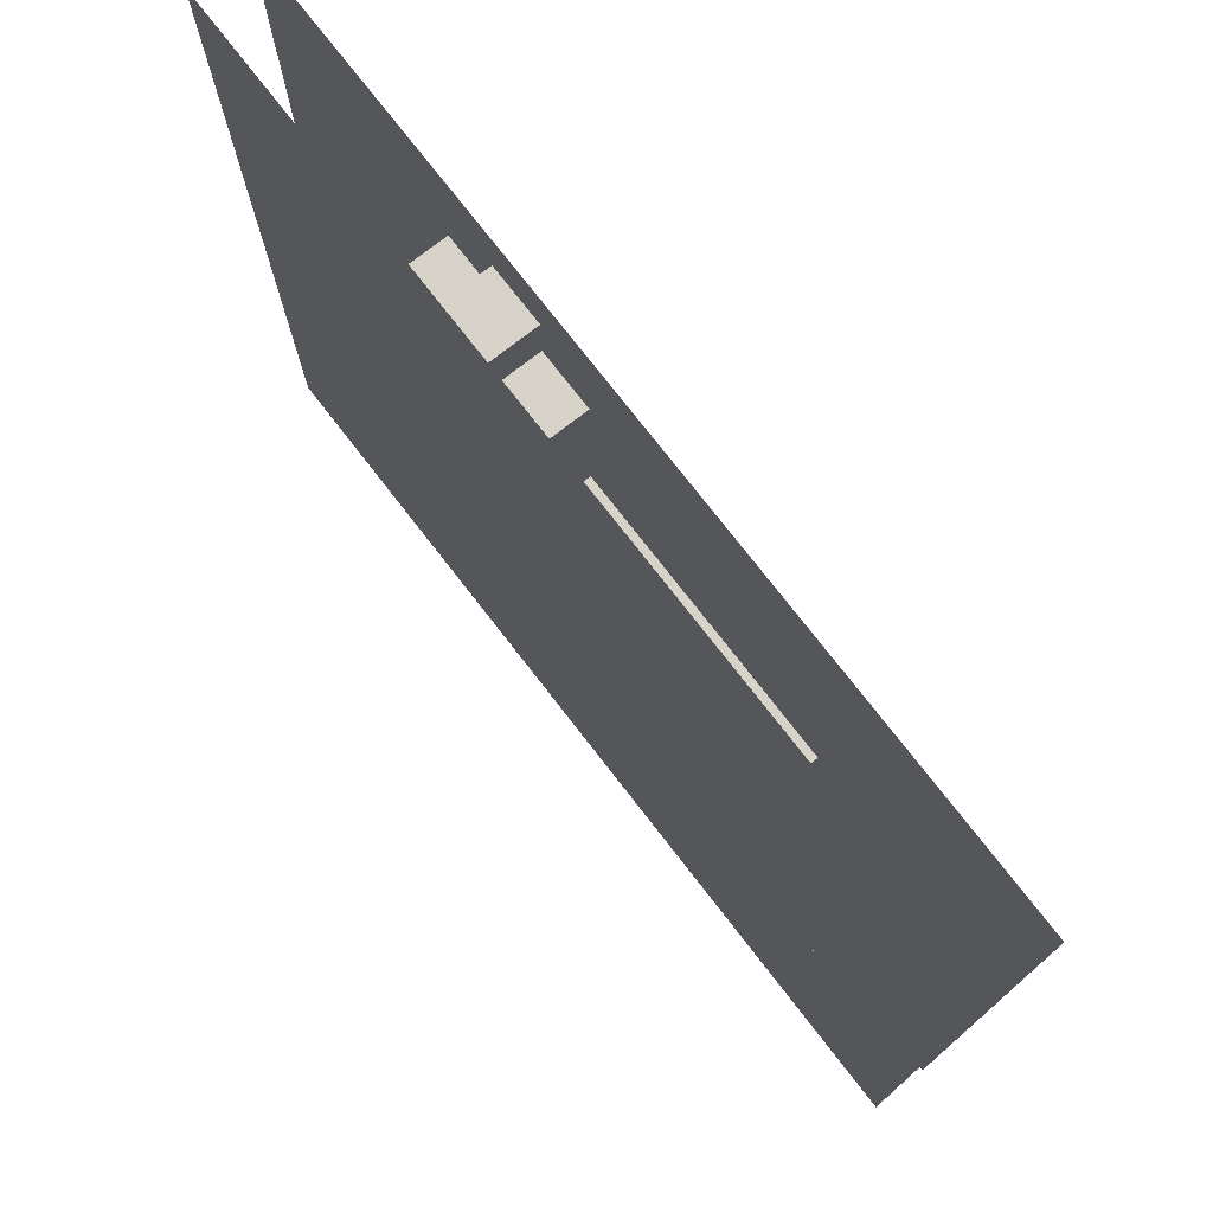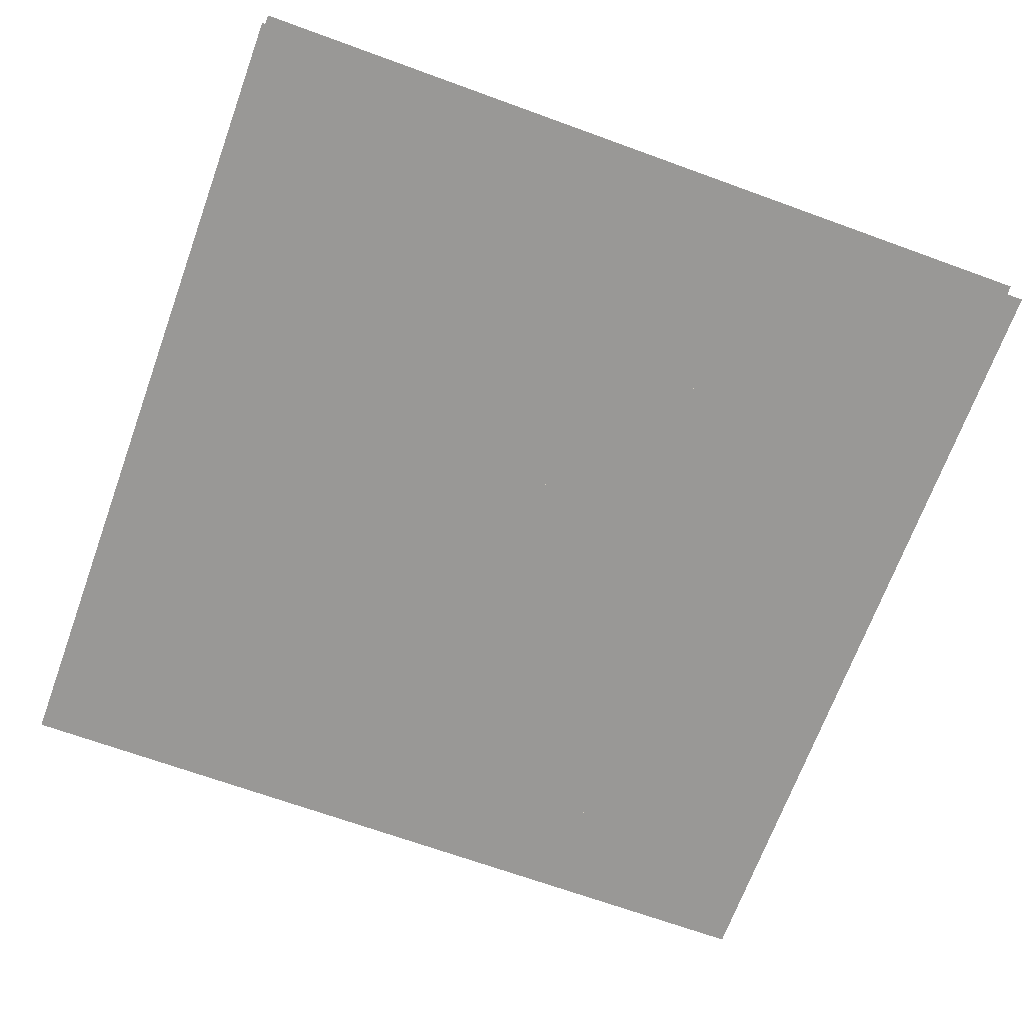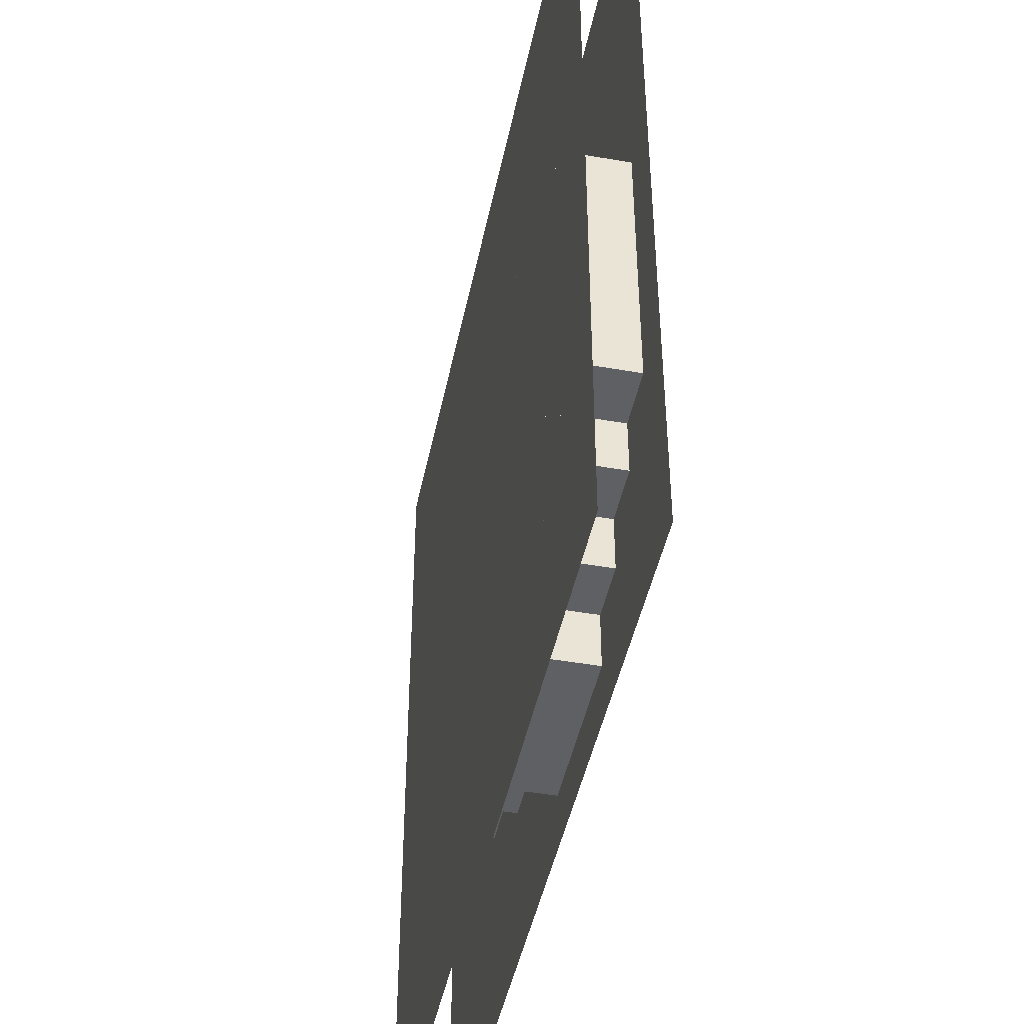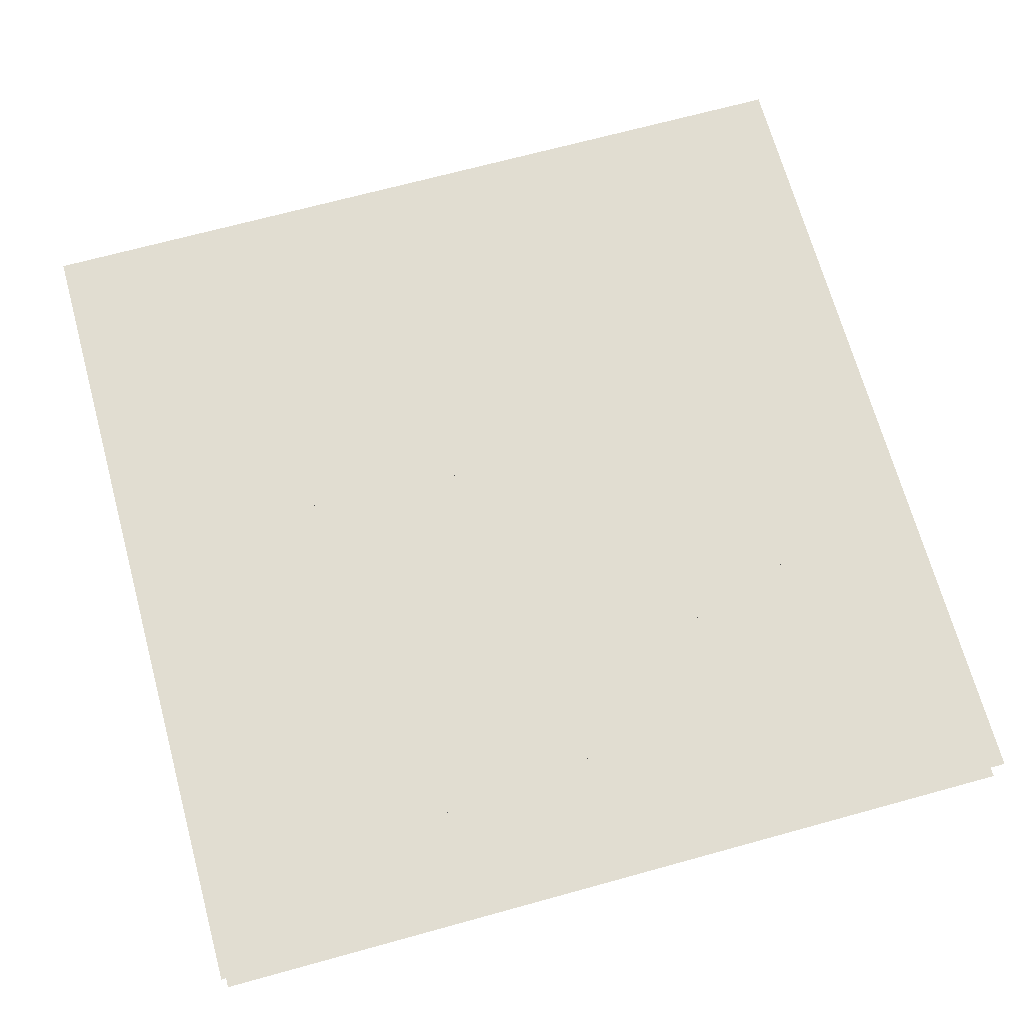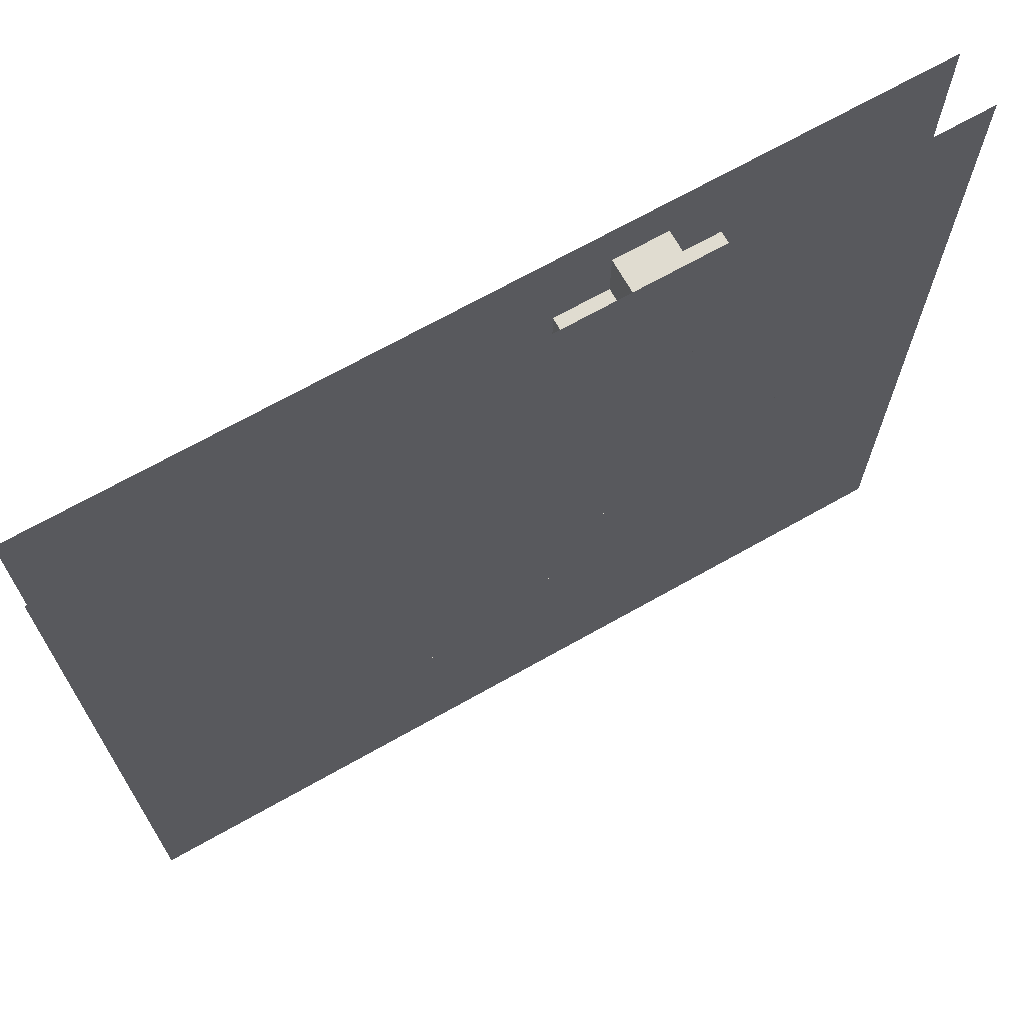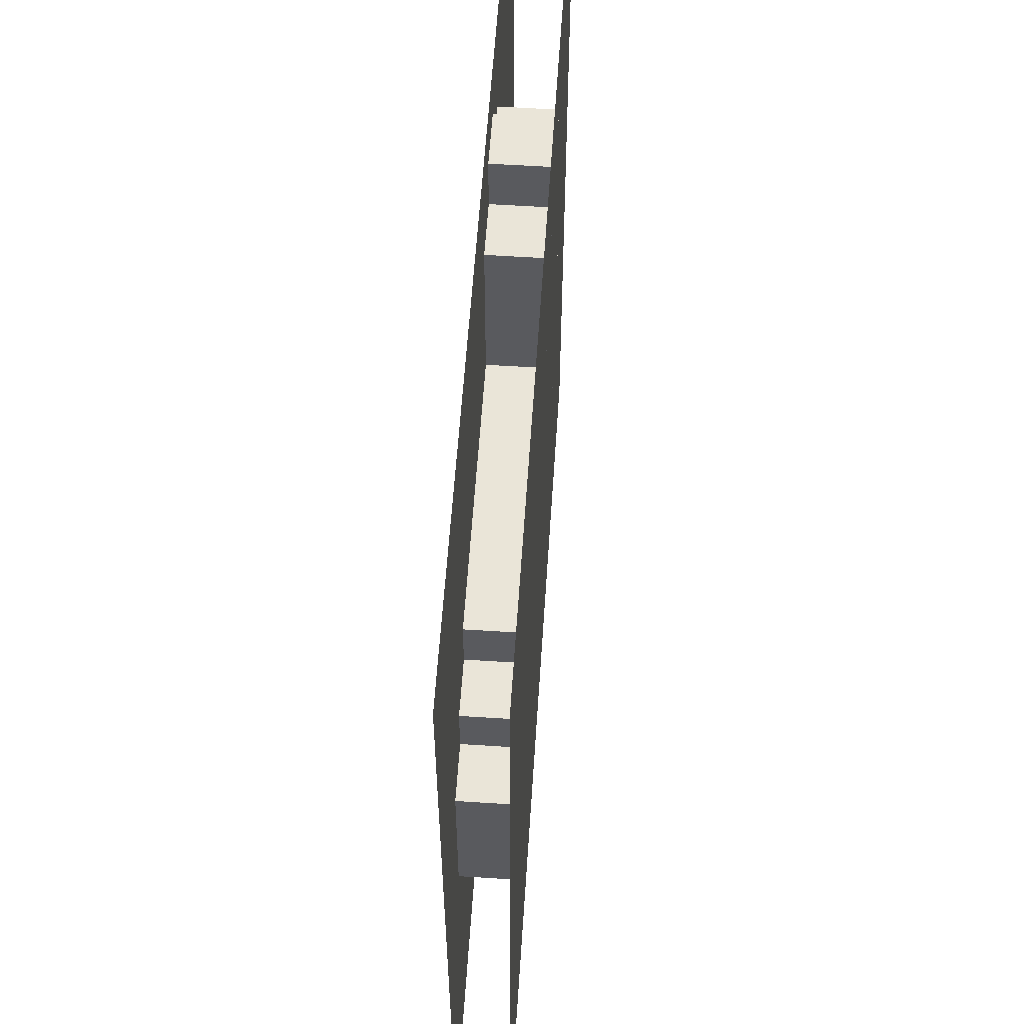
<metadata>
{"format":"obj","ext":"obj","renderer":"f3d","projection":"perspective","resolution":1024,"background":"white","views":[{"elev":75.9,"azim":-127.8,"up":"+Y"},{"elev":-68.6,"azim":-20.0,"up":"+Z"},{"elev":-45.3,"azim":78.5,"up":"+Y"},{"elev":68.8,"azim":74.6,"up":"+Z"},{"elev":69.6,"azim":-29.4,"up":"+Y"},{"elev":58.7,"azim":-86.2,"up":"+Y"}]}
</metadata>
<code>
v 1 1 0.4688
v 1 0 0.4688
v 0 0 0.4688
v 0 1 0.4688
v 0 1 0.5312
v 0 0 0.5312
v 1 0 0.5312
v 1 1 0.5312
v 0.625 0.9375 0.4688
v 0.625 0.9375 0.5312
v 0.6875 0.9375 0.5312
v 0.6875 0.9375 0.4688
v 0.625 0.375 0.4688
v 0.625 0.375 0.5312
v 0.6875 0.1875 0.5312
v 0.6875 0.1875 0.4688
v 0.5625 0.875 0.4688
v 0.5625 0.875 0.5312
v 0.75 0.875 0.5312
v 0.75 0.875 0.4688
v 0.5625 0.0625 0.4688
v 0.5625 0.0625 0.5312
v 0.625 0.8125 0.5312
v 0.625 0.8125 0.4688
v 0.6875 0.8125 0.4688
v 0.6875 0.8125 0.5312
v 0.75 0.0625 0.5312
v 0.75 0.0625 0.4688
v 0.625 0.5 0.5312
v 0.625 0.5 0.4688
v 0.6875 0.3125 0.4688
v 0.6875 0.3125 0.5312
v 0.5625 0.6875 0.5312
v 0.5625 0.6875 0.4688
v 0.625 0.6875 0.4688
v 0.625 0.6875 0.5312
v 0.625 0.75 0.4688
v 0.625 0.75 0.5312
v 0.6875 0.75 0.5312
v 0.6875 0.75 0.4688
v 0.25 0.6875 0.4688
v 0.25 0.6875 0.5312
v 0.8125 0.6875 0.5312
v 0.8125 0.6875 0.4688
v 0.25 0.25 0.4688
v 0.25 0.25 0.5312
v 0.3125 0.6875 0.5312
v 0.3125 0.5625 0.5312
v 0.3125 0.5625 0.4688
v 0.3125 0.6875 0.4688
v 0.625 0.625 0.5312
v 0.625 0.625 0.4688
v 0.75 0.625 0.4688
v 0.75 0.625 0.5312
v 0.8125 0.125 0.5312
v 0.8125 0.125 0.4688
v 0.1875 0.625 0.4688
v 0.1875 0.625 0.5312
v 0.875 0.625 0.5312
v 0.875 0.625 0.4688
v 0.1875 0.3125 0.4688
v 0.1875 0.3125 0.5312
v 0.25 0.5625 0.5312
v 0.25 0.5625 0.4688
v 0.8125 0.5625 0.4688
v 0.8125 0.5625 0.5312
v 0.75 0.1875 0.4688
v 0.75 0.1875 0.5312
v 0.875 0.1875 0.5312
v 0.875 0.1875 0.4688
v 0.125 0.5625 0.4688
v 0.125 0.5625 0.5312
v 0.9375 0.5625 0.5312
v 0.9375 0.5625 0.4688
v 0.125 0.375 0.4688
v 0.125 0.375 0.5312
v 0.1875 0.5 0.5312
v 0.1875 0.5 0.4688
v 0.875 0.5 0.4688
v 0.875 0.5 0.5312
v 0.25 0.375 0.5312
v 0.25 0.375 0.4688
v 0.375 0.5625 0.4688
v 0.375 0.1875 0.4688
v 0.375 0.1875 0.5312
v 0.375 0.5625 0.5312
v 0.8125 0.25 0.4688
v 0.8125 0.25 0.5312
v 0.9375 0.25 0.5312
v 0.9375 0.25 0.4688
v 0.1875 0.4375 0.5312
v 0.1875 0.4375 0.4688
v 0.3125 0.5 0.4688
v 0.3125 0.5 0.5312
v 0.75 0.5 0.5312
v 0.75 0.5 0.4688
v 0.3125 0.375 0.4688
v 0.3125 0.375 0.5312
v 0.4375 0.4375 0.5312
v 0.4375 0.4375 0.4688
v 0.625 0.4375 0.4688
v 0.625 0.4375 0.5312
v 0.875 0.3125 0.4688
v 0.875 0.3125 0.5312
v 0.6875 0.375 0.4688
v 0.6875 0.375 0.5312
v 0.8125 0.4375 0.5312
v 0.8125 0.4375 0.4688
v 0.4375 0.375 0.5312
v 0.4375 0.375 0.4688
v 0.8125 0.3125 0.4688
v 0.8125 0.3125 0.5312
v 0.5 0.375 0.5312
v 0.5 0.375 0.4688
v 0.5 0.3125 0.5312
v 0.5 0.3125 0.4688
v 0.75 0.25 0.4688
v 0.75 0.25 0.5312
v 0.5 0.125 0.5312
v 0.5 0.125 0.4688
v 0.5 0.1875 0.4688
v 0.5 0.1875 0.5312
f 1 2 3 4
f 5 6 7 8
f 9 10 11 12
f 9 13 14 10
f 11 15 16 12
f 17 18 19 20
f 17 21 22 18
f 23 24 25 26
f 19 27 28 20
f 23 29 30 24
f 25 31 32 26
f 33 34 35 36
f 37 38 39 40
f 41 42 43 44
f 41 45 46 42
f 47 48 49 50
f 51 52 53 54
f 43 55 56 44
f 57 58 59 60
f 57 61 62 58
f 63 64 65 66
f 53 67 68 54
f 59 69 70 60
f 71 72 73 74
f 71 75 76 72
f 77 78 79 80
f 63 81 82 64
f 83 84 85 86
f 65 87 88 66
f 73 89 90 74
f 77 91 92 78
f 93 94 95 96
f 93 97 98 94
f 99 100 101 102
f 79 103 104 80
f 76 75 105 106
f 92 91 107 108
f 99 109 110 100
f 62 61 111 112
f 82 81 113 114
f 113 115 116 114
f 46 45 90 89
f 116 115 104 103
f 85 84 70 69
f 117 118 88 87
f 119 120 56 55
f 121 120 119 122
f 16 15 68 67
f 22 21 28 27

</code>
